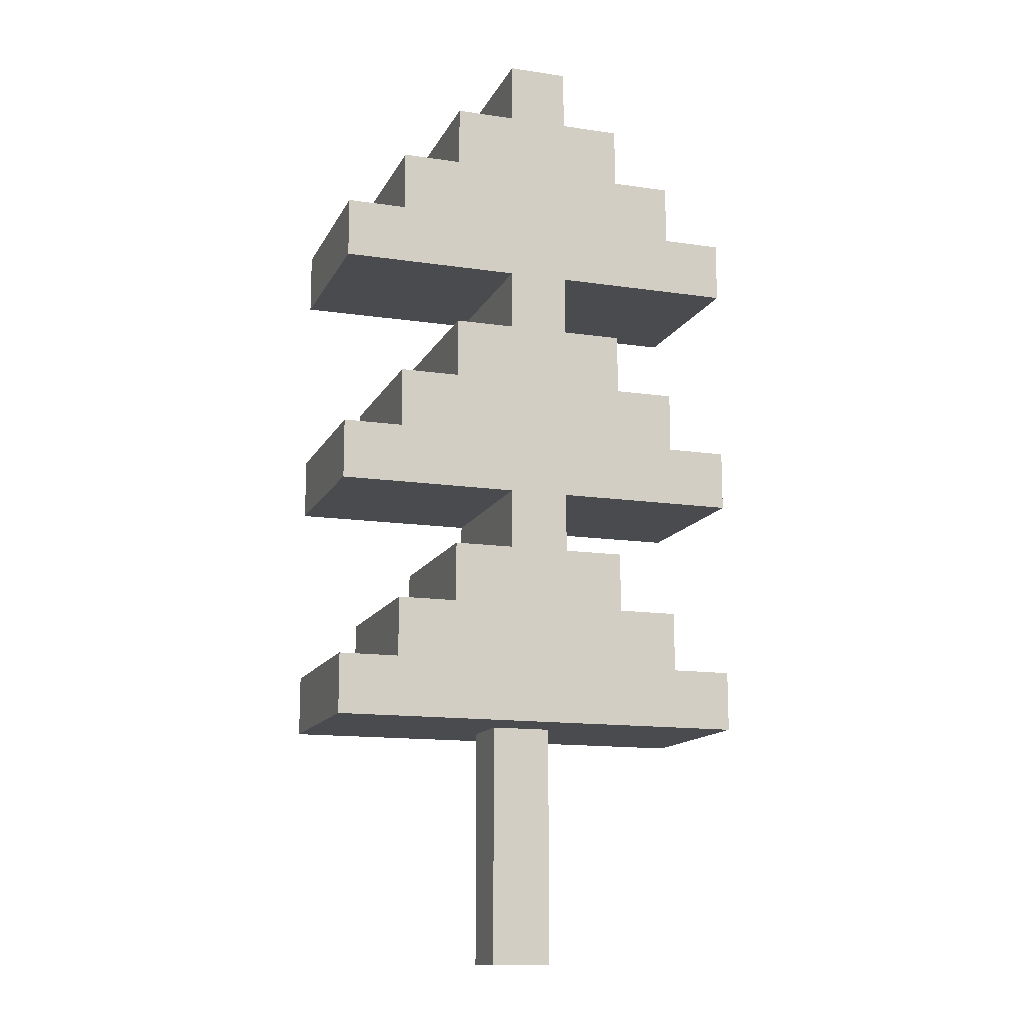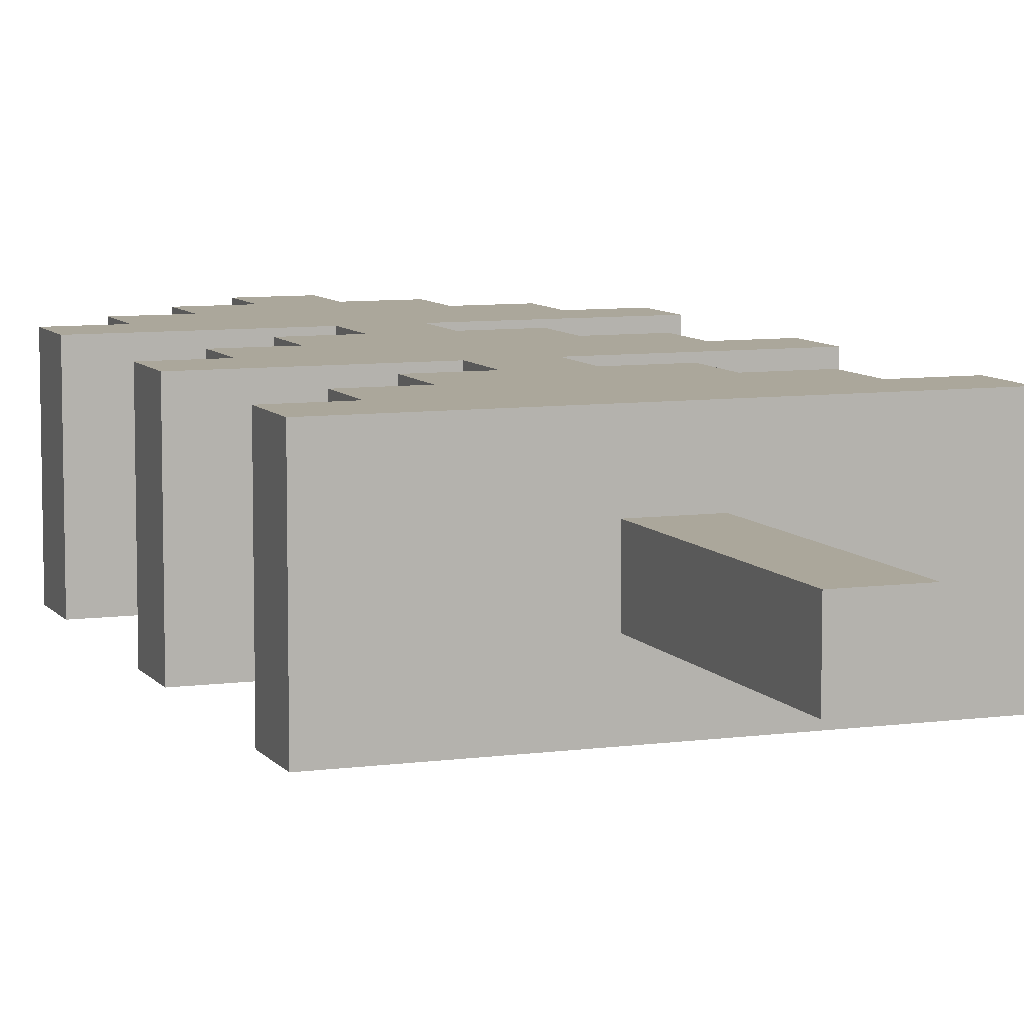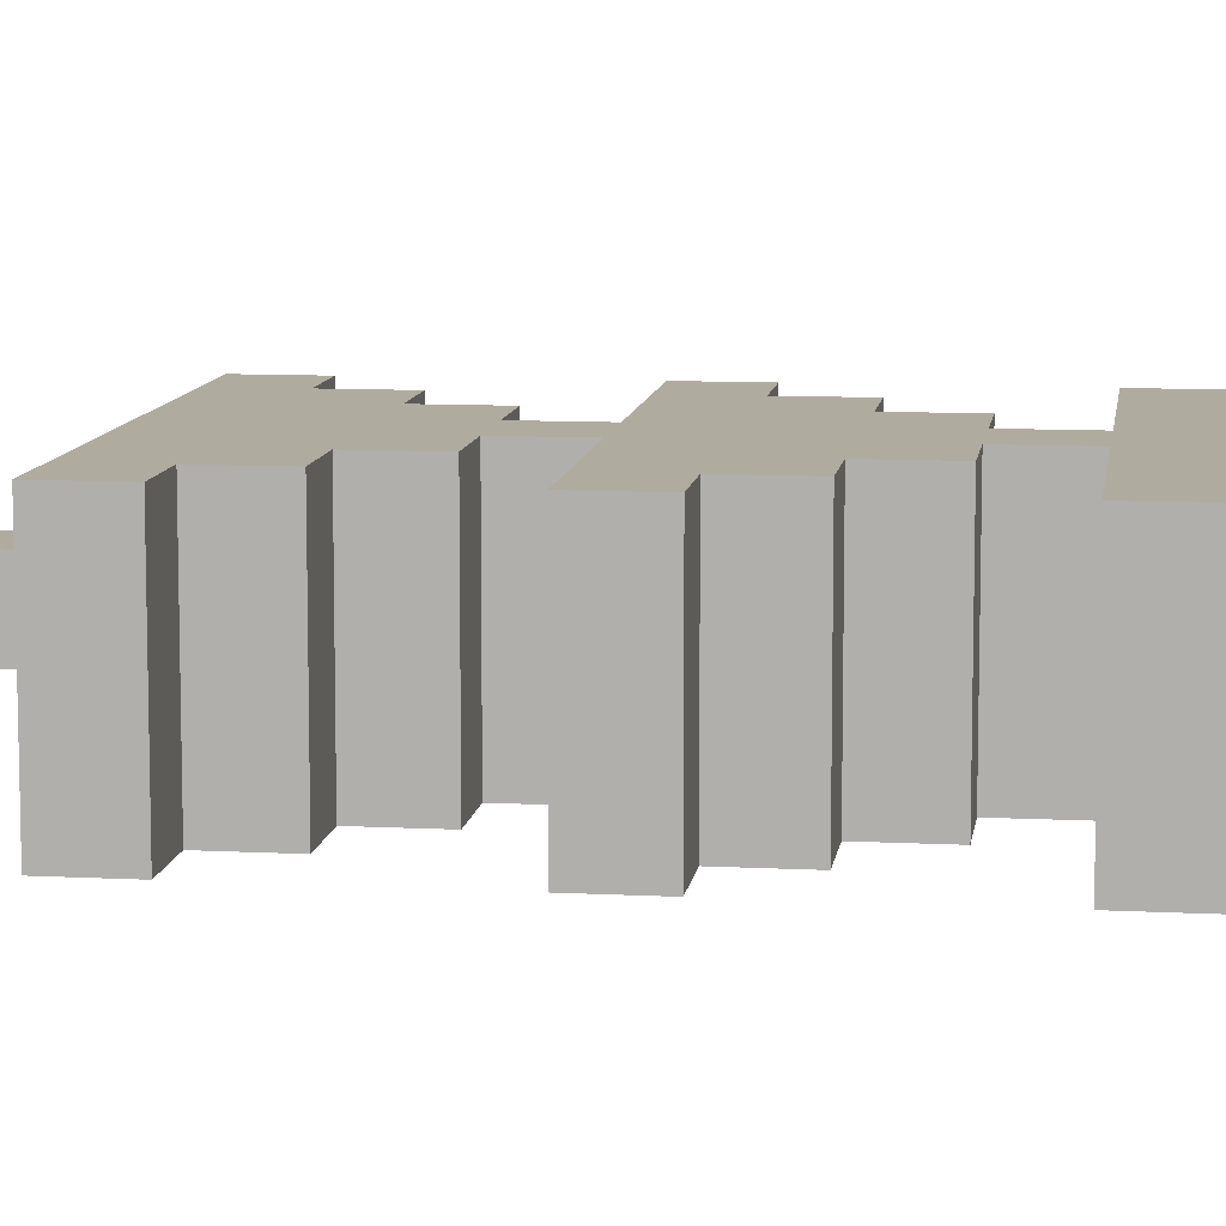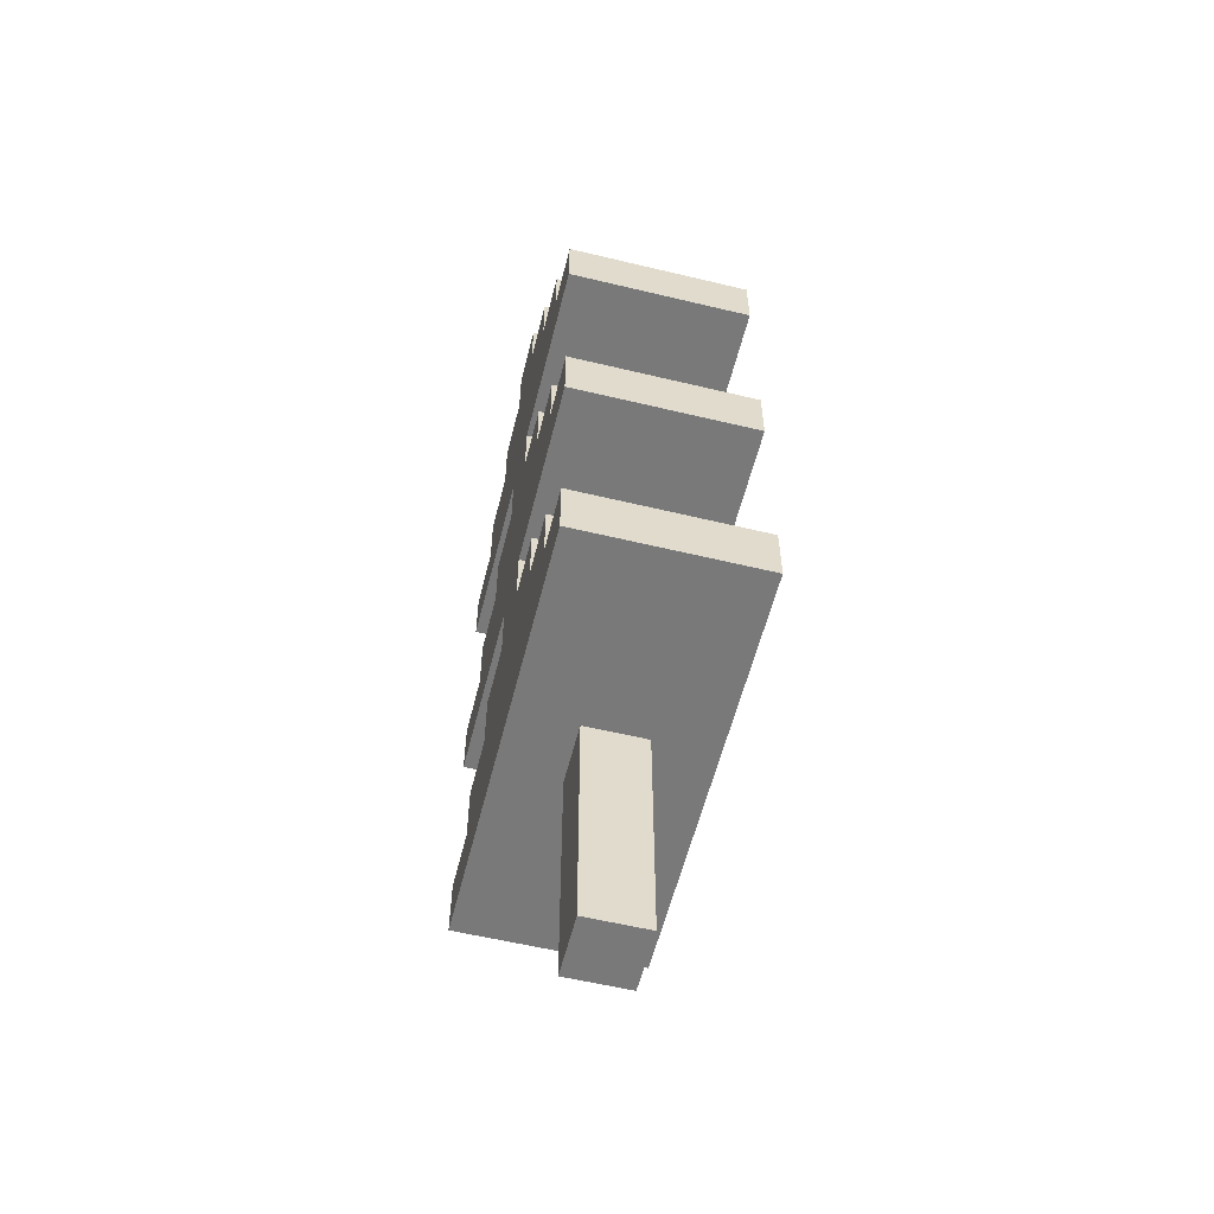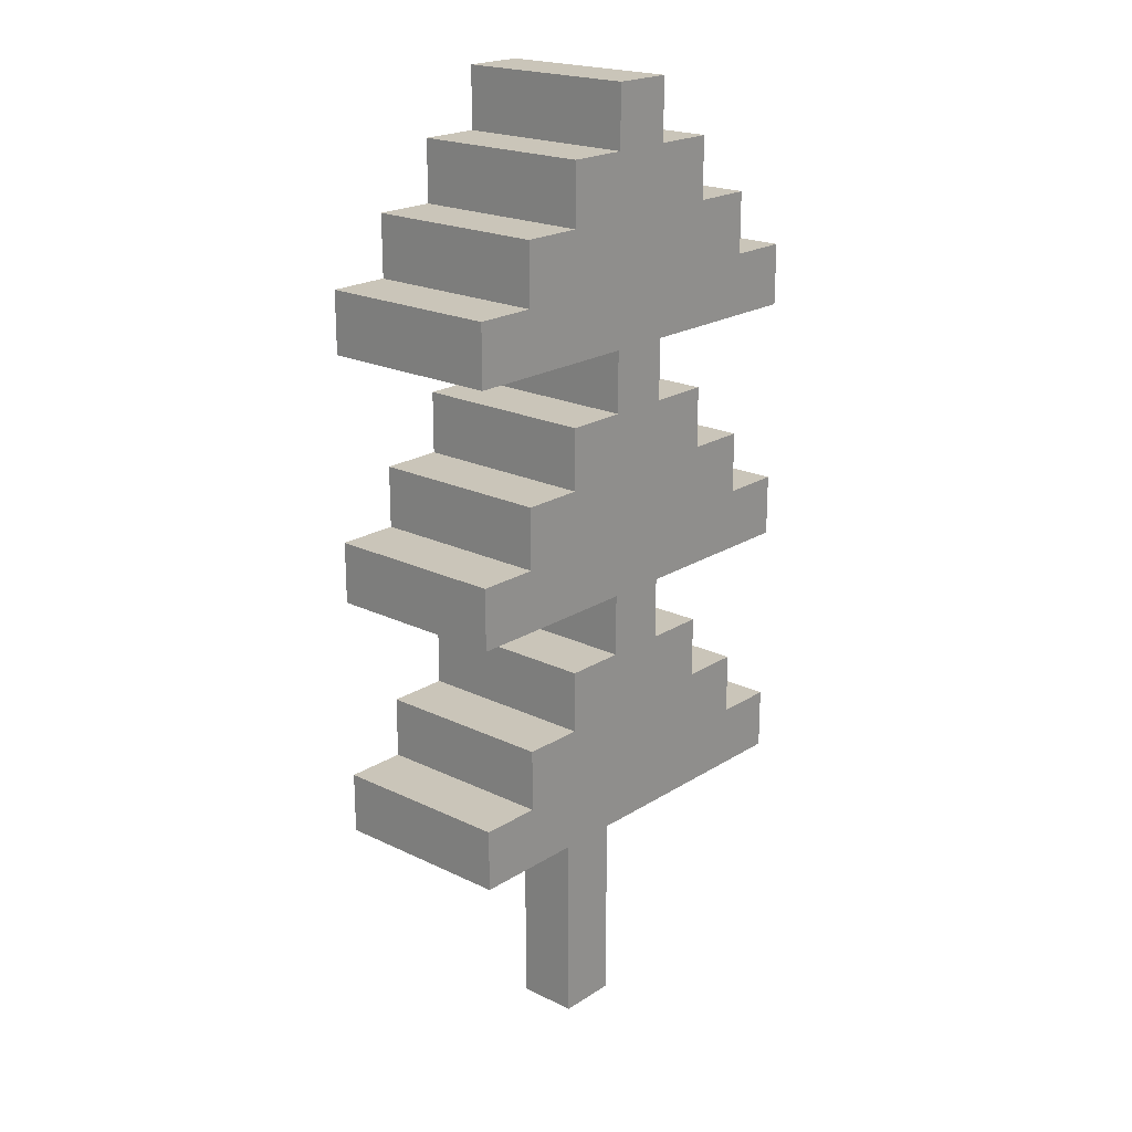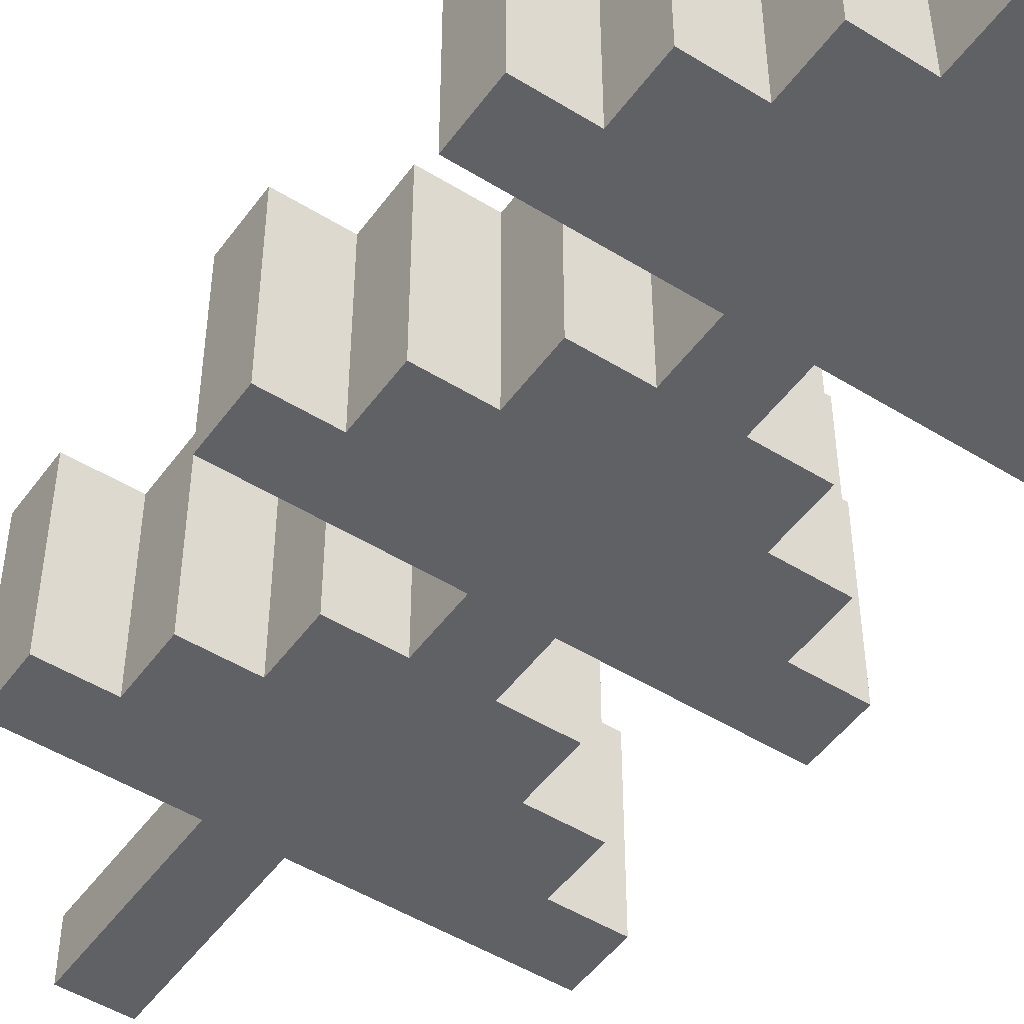
<metadata>
{"format":"obj","ext":"obj","renderer":"f3d","projection":"perspective","resolution":1024,"background":"white","views":[{"elev":-13.7,"azim":161.5,"up":"+Y"},{"elev":8.1,"azim":-20.6,"up":"+Z"},{"elev":9.7,"azim":97.8,"up":"+Z"},{"elev":-57.8,"azim":76.0,"up":"+Y"},{"elev":20.6,"azim":131.3,"up":"+Y"},{"elev":-49.2,"azim":145.5,"up":"+Z"}]}
</metadata>
<code>
g elka
v -3.5 4 1.5
v -3.5 4 -1.5
v -3.5 5 1.5
v -3.5 5 -1.5
v -3.5 8 1.5
v -3.5 8 -1.5
v -3.5 9 1.5
v -3.5 9 -1.5
v -3.5 12 1.5
v -3.5 12 -1.5
v -3.5 13 1.5
v -3.5 13 -1.5
v -2.5 5 1.5
v -2.5 5 -1.5
v -2.5 6 1.5
v -2.5 6 -1.5
v -2.5 9 1.5
v -2.5 9 -1.5
v -2.5 10 1.5
v -2.5 10 -1.5
v -2.5 13 1.5
v -2.5 13 -1.5
v -2.5 14 1.5
v -2.5 14 -1.5
v -1.5 6 1.5
v -1.5 6 -1.5
v -1.5 7 1.5
v -1.5 7 -1.5
v -1.5 10 1.5
v -1.5 10 -1.5
v -1.5 11 1.5
v -1.5 11 -1.5
v -1.5 14 1.5
v -1.5 14 -1.5
v -1.5 15 1.5
v -1.5 15 -1.5
v -0.5 0 0.5
v -0.5 0 -0.5
v -0.5 4 0.5
v -0.5 4 -0.5
v -0.5 7 1.5
v -0.5 7 -1.5
v -0.5 8 1.5
v -0.5 8 -1.5
v -0.5 11 1.5
v -0.5 11 -1.5
v -0.5 12 1.5
v -0.5 12 -1.5
v -0.5 15 1.5
v -0.5 15 -1.5
v -0.5 16 1.5
v -0.5 16 -1.5
v 0.5 0 0.5
v 0.5 0 -0.5
v 0.5 4 0.5
v 0.5 4 -0.5
v 0.5 7 1.5
v 0.5 7 -1.5
v 0.5 8 1.5
v 0.5 8 -1.5
v 0.5 11 1.5
v 0.5 11 -1.5
v 0.5 12 1.5
v 0.5 12 -1.5
v 0.5 15 1.5
v 0.5 15 -1.5
v 0.5 16 1.5
v 0.5 16 -1.5
v 1.5 6 1.5
v 1.5 6 -1.5
v 1.5 7 1.5
v 1.5 7 -1.5
v 1.5 10 1.5
v 1.5 10 -1.5
v 1.5 11 1.5
v 1.5 11 -1.5
v 1.5 14 1.5
v 1.5 14 -1.5
v 1.5 15 1.5
v 1.5 15 -1.5
v 2.5 5 1.5
v 2.5 5 -1.5
v 2.5 6 1.5
v 2.5 6 -1.5
v 2.5 9 1.5
v 2.5 9 -1.5
v 2.5 10 1.5
v 2.5 10 -1.5
v 2.5 13 1.5
v 2.5 13 -1.5
v 2.5 14 1.5
v 2.5 14 -1.5
v 3.5 4 1.5
v 3.5 4 -1.5
v 3.5 5 1.5
v 3.5 5 -1.5
v 3.5 8 1.5
v 3.5 8 -1.5
v 3.5 9 1.5
v 3.5 9 -1.5
v 3.5 12 1.5
v 3.5 12 -1.5
v 3.5 13 1.5
v 3.5 13 -1.5
v -3.5 4 1.5
v -3.5 5 1.5
v -3.5 8 1.5
v -3.5 9 1.5
v -3.5 12 1.5
v -3.5 13 1.5
v -2.5 5 1.5
v -2.5 6 1.5
v -2.5 9 1.5
v -2.5 10 1.5
v -2.5 13 1.5
v -2.5 14 1.5
v -1.5 6 1.5
v -1.5 7 1.5
v -1.5 10 1.5
v -1.5 11 1.5
v -1.5 14 1.5
v -1.5 15 1.5
v -0.5 7 1.5
v -0.5 8 1.5
v -0.5 11 1.5
v -0.5 12 1.5
v -0.5 15 1.5
v -0.5 16 1.5
v 0.5 7 1.5
v 0.5 8 1.5
v 0.5 11 1.5
v 0.5 12 1.5
v 0.5 15 1.5
v 0.5 16 1.5
v 1.5 6 1.5
v 1.5 7 1.5
v 1.5 10 1.5
v 1.5 11 1.5
v 1.5 14 1.5
v 1.5 15 1.5
v 2.5 5 1.5
v 2.5 6 1.5
v 2.5 9 1.5
v 2.5 10 1.5
v 2.5 13 1.5
v 2.5 14 1.5
v 3.5 4 1.5
v 3.5 5 1.5
v 3.5 8 1.5
v 3.5 9 1.5
v 3.5 12 1.5
v 3.5 13 1.5
v -0.5 0 0.5
v -0.5 4 0.5
v 0.5 0 0.5
v 0.5 4 0.5
v -0.5 0 -0.5
v -0.5 4 -0.5
v 0.5 0 -0.5
v 0.5 4 -0.5
v -3.5 4 -1.5
v -3.5 5 -1.5
v -3.5 8 -1.5
v -3.5 9 -1.5
v -3.5 12 -1.5
v -3.5 13 -1.5
v -2.5 5 -1.5
v -2.5 6 -1.5
v -2.5 9 -1.5
v -2.5 10 -1.5
v -2.5 13 -1.5
v -2.5 14 -1.5
v -1.5 6 -1.5
v -1.5 7 -1.5
v -1.5 10 -1.5
v -1.5 11 -1.5
v -1.5 14 -1.5
v -1.5 15 -1.5
v -0.5 7 -1.5
v -0.5 8 -1.5
v -0.5 11 -1.5
v -0.5 12 -1.5
v -0.5 15 -1.5
v -0.5 16 -1.5
v 0.5 7 -1.5
v 0.5 8 -1.5
v 0.5 11 -1.5
v 0.5 12 -1.5
v 0.5 15 -1.5
v 0.5 16 -1.5
v 1.5 6 -1.5
v 1.5 7 -1.5
v 1.5 10 -1.5
v 1.5 11 -1.5
v 1.5 14 -1.5
v 1.5 15 -1.5
v 2.5 5 -1.5
v 2.5 6 -1.5
v 2.5 9 -1.5
v 2.5 10 -1.5
v 2.5 13 -1.5
v 2.5 14 -1.5
v 3.5 4 -1.5
v 3.5 5 -1.5
v 3.5 8 -1.5
v 3.5 9 -1.5
v 3.5 12 -1.5
v 3.5 13 -1.5
v -0.5 0 0.5
v 0.5 0 0.5
v -0.5 0 -0.5
v 0.5 0 -0.5
v -3.5 4 1.5
v 3.5 4 1.5
v -0.5 4 0.5
v 0.5 4 0.5
v -0.5 4 -0.5
v 0.5 4 -0.5
v -3.5 4 -1.5
v 3.5 4 -1.5
v -3.5 8 1.5
v -0.5 8 1.5
v 0.5 8 1.5
v 3.5 8 1.5
v -3.5 8 -1.5
v -0.5 8 -1.5
v 0.5 8 -1.5
v 3.5 8 -1.5
v -3.5 12 1.5
v -0.5 12 1.5
v 0.5 12 1.5
v 3.5 12 1.5
v -3.5 12 -1.5
v -0.5 12 -1.5
v 0.5 12 -1.5
v 3.5 12 -1.5
v -3.5 5 1.5
v -2.5 5 1.5
v 2.5 5 1.5
v 3.5 5 1.5
v -3.5 5 -1.5
v -2.5 5 -1.5
v 2.5 5 -1.5
v 3.5 5 -1.5
v -2.5 6 1.5
v -1.5 6 1.5
v 1.5 6 1.5
v 2.5 6 1.5
v -2.5 6 -1.5
v -1.5 6 -1.5
v 1.5 6 -1.5
v 2.5 6 -1.5
v -1.5 7 1.5
v -0.5 7 1.5
v 0.5 7 1.5
v 1.5 7 1.5
v -1.5 7 -1.5
v -0.5 7 -1.5
v 0.5 7 -1.5
v 1.5 7 -1.5
v -3.5 9 1.5
v -2.5 9 1.5
v 2.5 9 1.5
v 3.5 9 1.5
v -3.5 9 -1.5
v -2.5 9 -1.5
v 2.5 9 -1.5
v 3.5 9 -1.5
v -2.5 10 1.5
v -1.5 10 1.5
v 1.5 10 1.5
v 2.5 10 1.5
v -2.5 10 -1.5
v -1.5 10 -1.5
v 1.5 10 -1.5
v 2.5 10 -1.5
v -1.5 11 1.5
v -0.5 11 1.5
v 0.5 11 1.5
v 1.5 11 1.5
v -1.5 11 -1.5
v -0.5 11 -1.5
v 0.5 11 -1.5
v 1.5 11 -1.5
v -3.5 13 1.5
v -2.5 13 1.5
v 2.5 13 1.5
v 3.5 13 1.5
v -3.5 13 -1.5
v -2.5 13 -1.5
v 2.5 13 -1.5
v 3.5 13 -1.5
v -2.5 14 1.5
v -1.5 14 1.5
v 1.5 14 1.5
v 2.5 14 1.5
v -2.5 14 -1.5
v -1.5 14 -1.5
v 1.5 14 -1.5
v 2.5 14 -1.5
v -1.5 15 1.5
v -0.5 15 1.5
v 0.5 15 1.5
v 1.5 15 1.5
v -1.5 15 -1.5
v -0.5 15 -1.5
v 0.5 15 -1.5
v 1.5 15 -1.5
v -0.5 16 1.5
v 0.5 16 1.5
v -0.5 16 -1.5
v 0.5 16 -1.5
f 3 2 1
f 4 2 3
f 7 6 5
f 8 6 7
f 11 10 9
f 12 10 11
f 15 14 13
f 16 14 15
f 19 18 17
f 20 18 19
f 23 22 21
f 24 22 23
f 27 26 25
f 28 26 27
f 31 30 29
f 32 30 31
f 35 34 33
f 36 34 35
f 39 38 37
f 40 38 39
f 43 42 41
f 44 42 43
f 47 46 45
f 48 46 47
f 51 50 49
f 52 50 51
f 53 54 55
f 55 54 56
f 57 58 59
f 59 58 60
f 61 62 63
f 63 62 64
f 65 66 67
f 67 66 68
f 69 70 71
f 71 70 72
f 73 74 75
f 75 74 76
f 77 78 79
f 79 78 80
f 81 82 83
f 83 82 84
f 85 86 87
f 87 86 88
f 89 90 91
f 91 90 92
f 93 94 95
f 95 94 96
f 97 98 99
f 99 98 100
f 101 102 103
f 103 102 104
f 111 106 105
f 113 108 107
f 115 110 109
f 117 112 111
f 119 114 113
f 121 116 115
f 123 118 117
f 124 120 119
f 124 113 107
f 124 119 113
f 125 120 124
f 126 122 121
f 126 121 115
f 126 115 109
f 127 122 126
f 129 125 124
f 129 128 127
f 129 127 126
f 129 126 125
f 129 123 117
f 129 124 123
f 130 128 129
f 131 128 130
f 132 128 131
f 133 128 132
f 134 128 133
f 135 117 111
f 135 129 117
f 136 129 135
f 137 131 130
f 138 131 137
f 139 133 132
f 140 133 139
f 141 111 105
f 141 135 111
f 142 135 141
f 143 137 130
f 144 137 143
f 145 139 132
f 146 139 145
f 147 141 105
f 148 141 147
f 149 143 130
f 150 143 149
f 151 145 132
f 152 145 151
f 155 154 153
f 156 154 155
f 157 158 159
f 159 158 160
f 161 162 167
f 163 164 169
f 165 166 171
f 167 168 173
f 169 170 175
f 171 172 177
f 173 174 179
f 175 176 180
f 163 169 180
f 169 175 180
f 180 176 181
f 177 178 182
f 171 177 182
f 165 171 182
f 182 178 183
f 180 181 185
f 183 184 185
f 182 183 185
f 181 182 185
f 173 179 185
f 179 180 185
f 185 184 186
f 186 184 187
f 187 184 188
f 188 184 189
f 189 184 190
f 167 173 191
f 173 185 191
f 191 185 192
f 186 187 193
f 193 187 194
f 188 189 195
f 195 189 196
f 161 167 197
f 167 191 197
f 197 191 198
f 186 193 199
f 199 193 200
f 188 195 201
f 201 195 202
f 161 197 203
f 203 197 204
f 186 199 205
f 205 199 206
f 188 201 207
f 207 201 208
f 211 210 209
f 212 210 211
f 215 214 213
f 216 214 215
f 217 215 213
f 218 214 216
f 219 217 213
f 219 218 217
f 220 214 218
f 220 218 219
f 225 222 221
f 226 222 225
f 227 224 223
f 228 224 227
f 233 230 229
f 234 230 233
f 235 232 231
f 236 232 235
f 237 238 241
f 241 238 242
f 239 240 243
f 243 240 244
f 245 246 249
f 249 246 250
f 247 248 251
f 251 248 252
f 253 254 257
f 257 254 258
f 255 256 259
f 259 256 260
f 261 262 265
f 265 262 266
f 263 264 267
f 267 264 268
f 269 270 273
f 273 270 274
f 271 272 275
f 275 272 276
f 277 278 281
f 281 278 282
f 279 280 283
f 283 280 284
f 285 286 289
f 289 286 290
f 287 288 291
f 291 288 292
f 293 294 297
f 297 294 298
f 295 296 299
f 299 296 300
f 301 302 305
f 305 302 306
f 303 304 307
f 307 304 308
f 309 310 311
f 311 310 312

</code>
